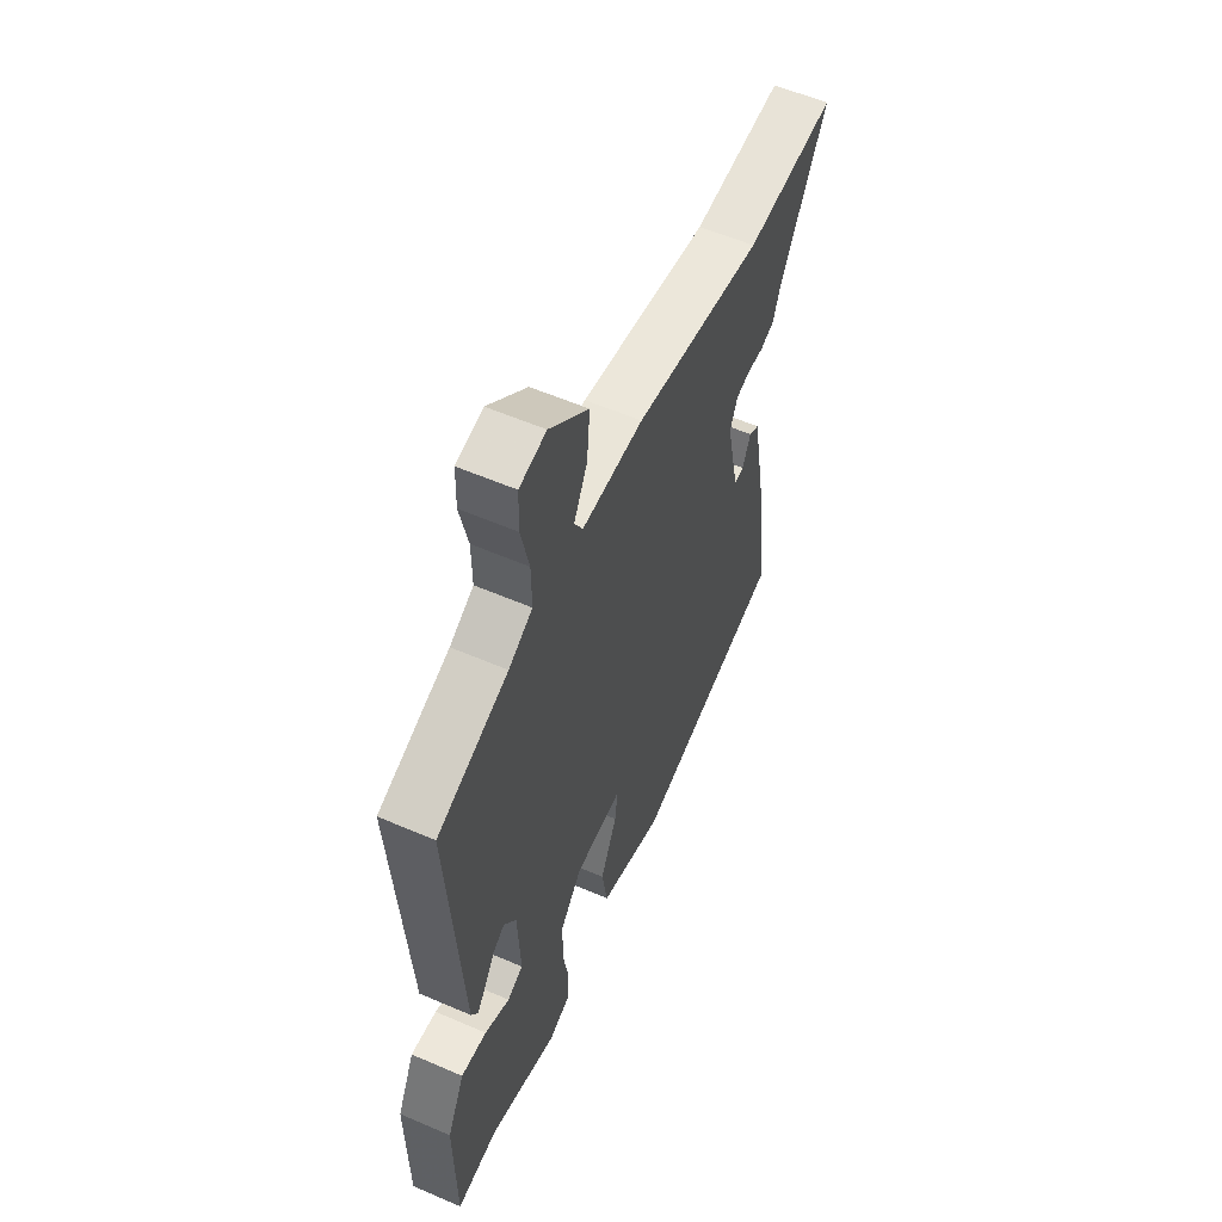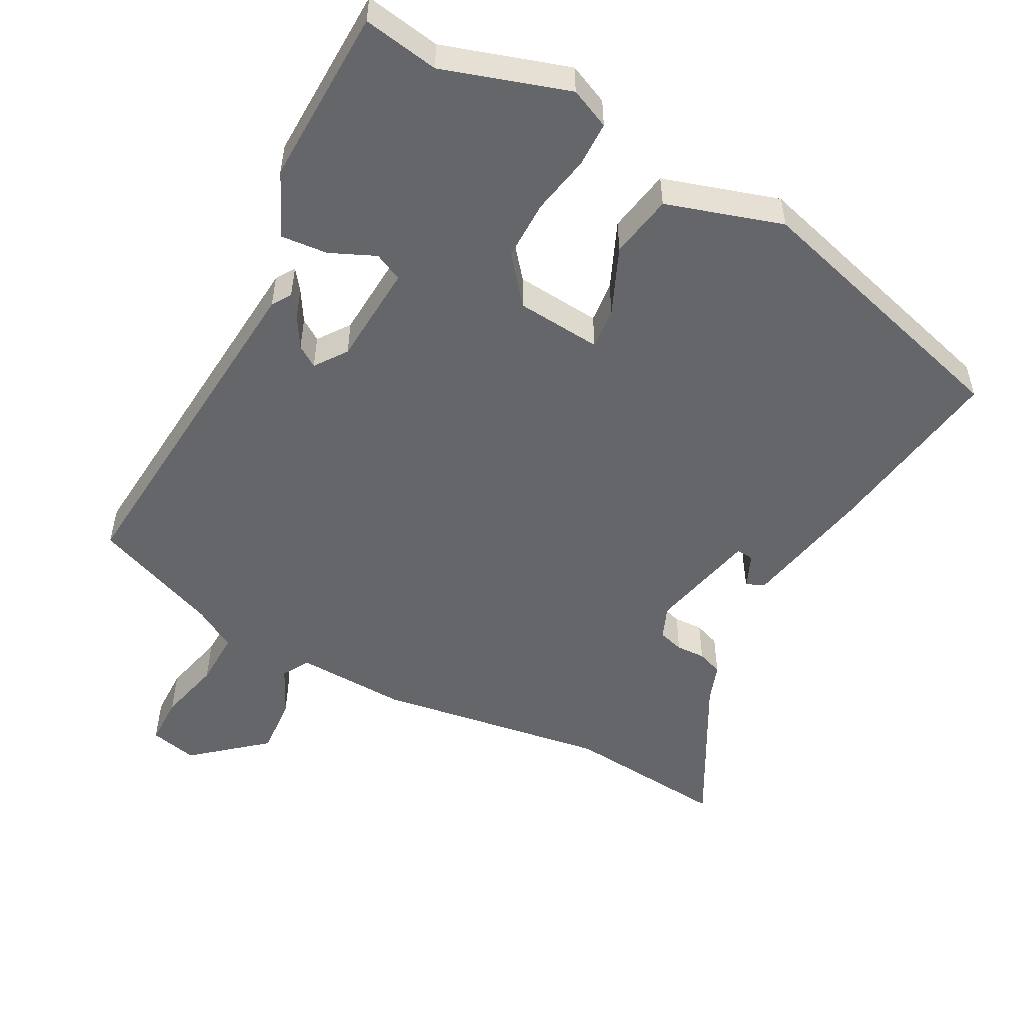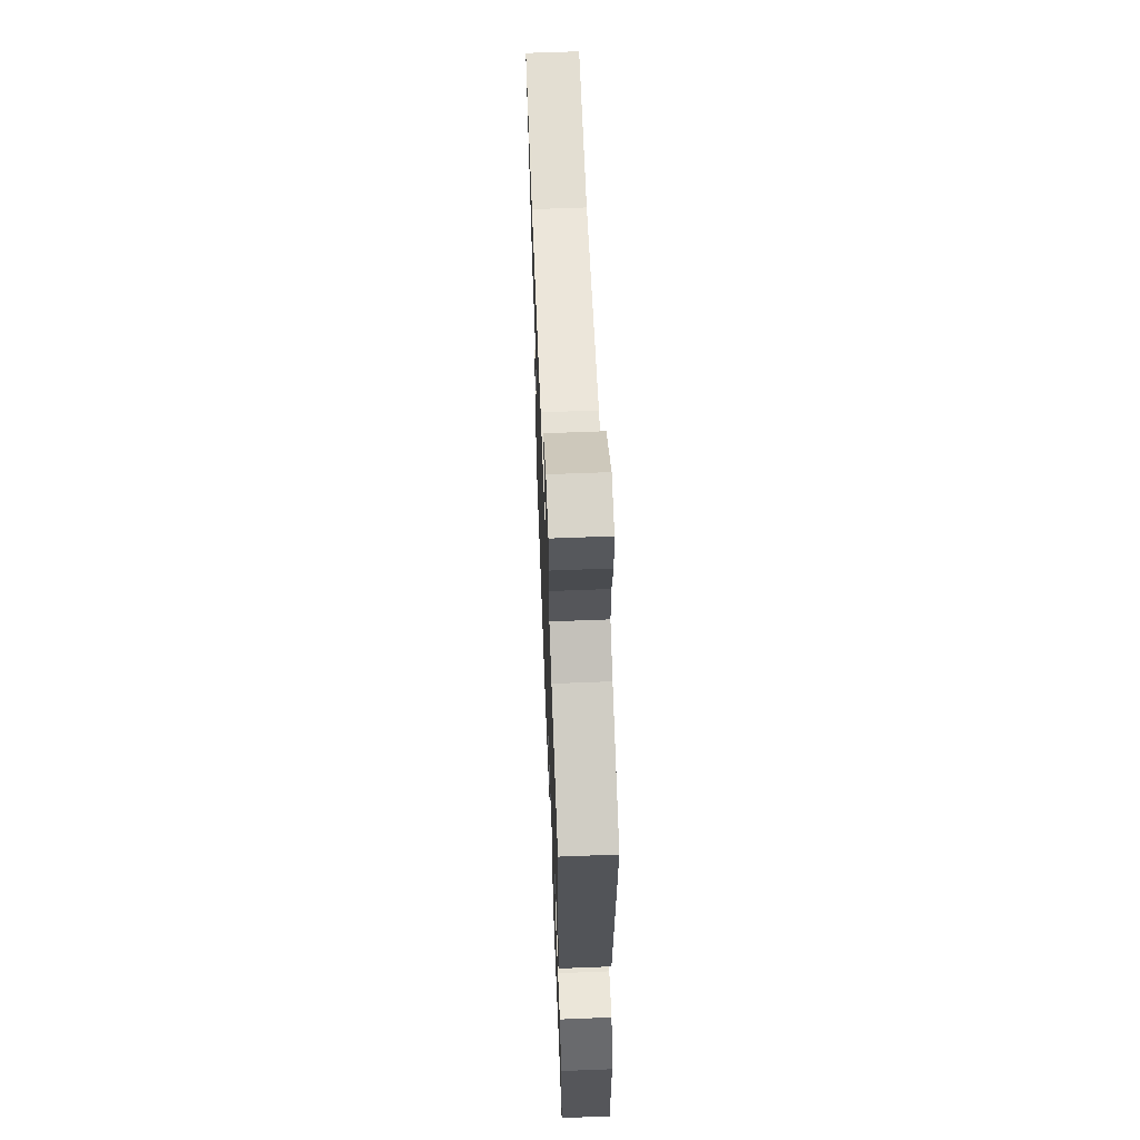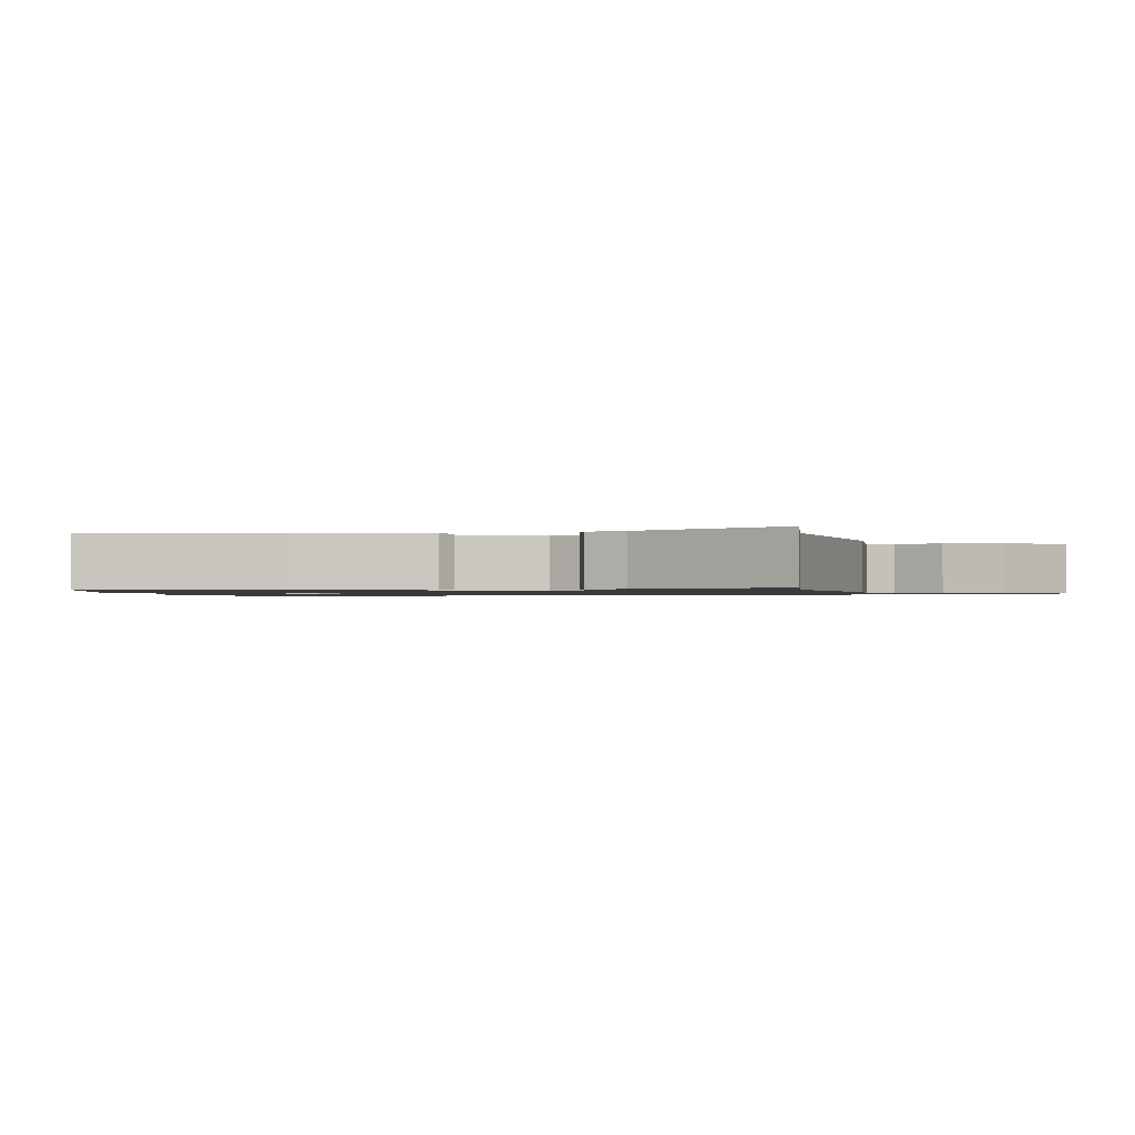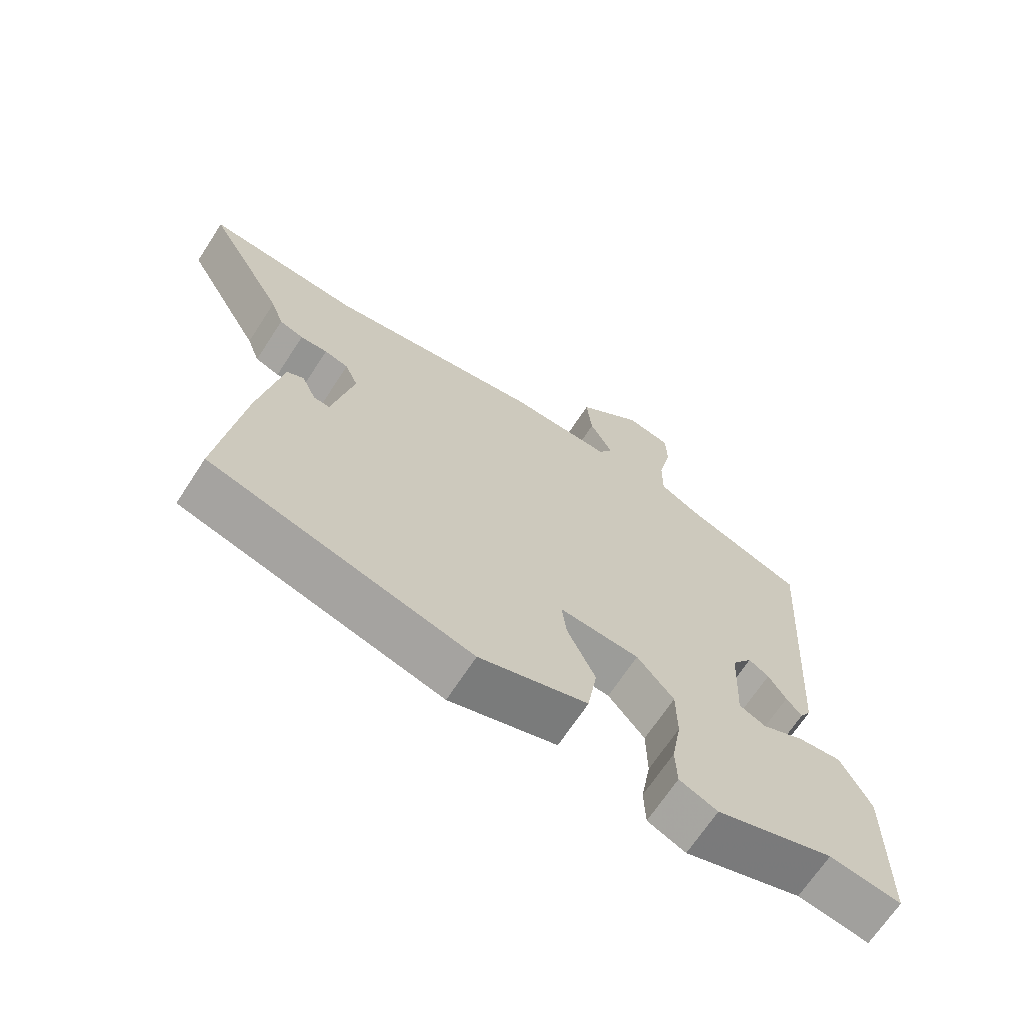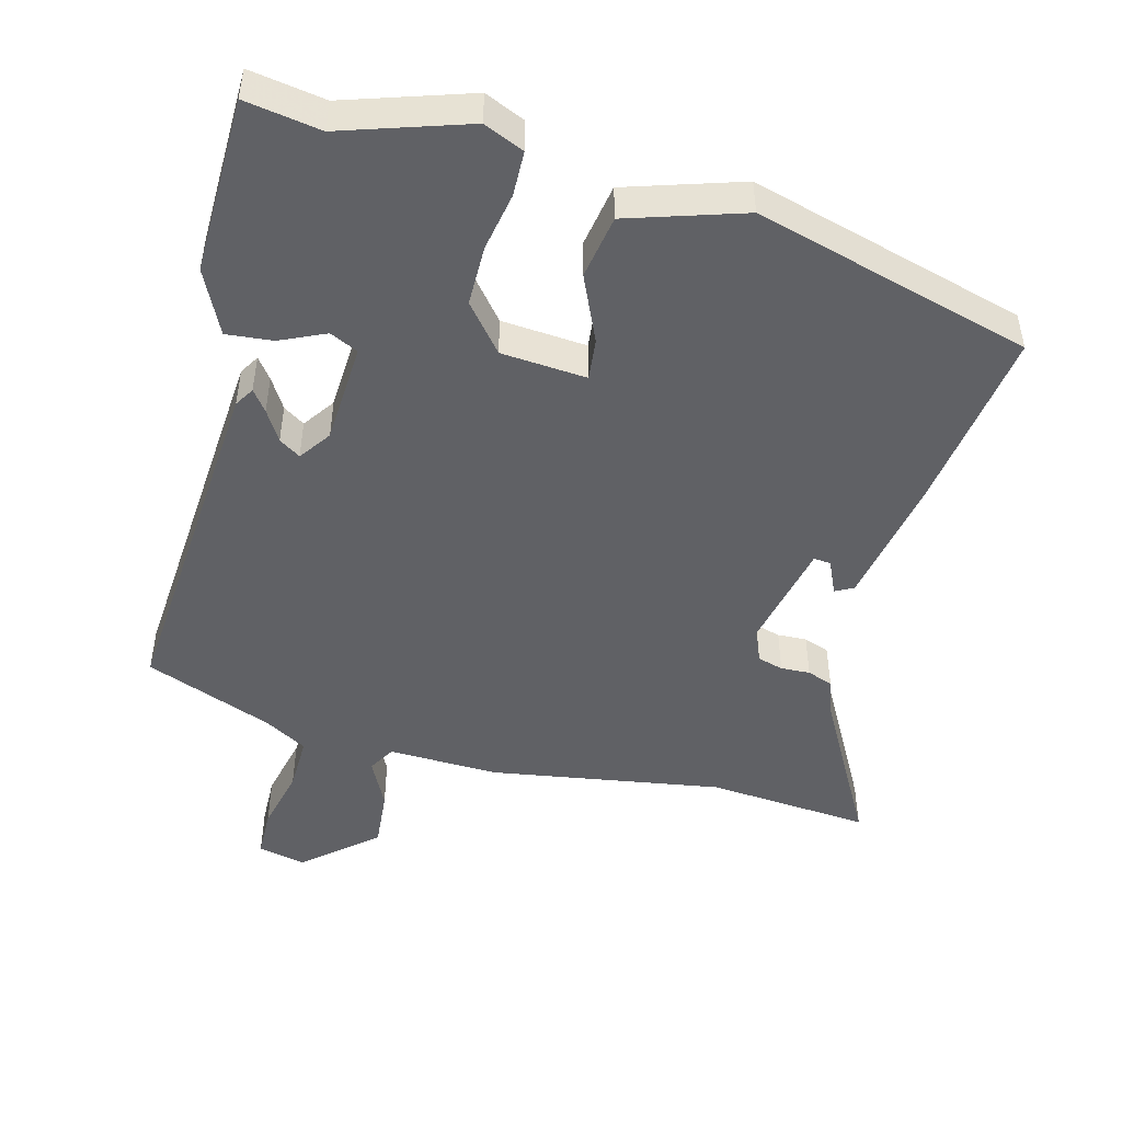
<metadata>
{"format":"obj","ext":"obj","renderer":"f3d","projection":"perspective","resolution":1024,"background":"white","views":[{"elev":57.2,"azim":114.2,"up":"+Z"},{"elev":-51.9,"azim":151.1,"up":"+Y"},{"elev":63.1,"azim":87.7,"up":"+Z"},{"elev":-1.1,"azim":-79.8,"up":"+Y"},{"elev":-68.2,"azim":-33.1,"up":"+Z"},{"elev":-48.1,"azim":164.9,"up":"+Y"}]}
</metadata>
<code>
v 0.532 0.07 -0.505
v 0.423 0.07 -0.488
v 0.243 0.07 -0.548
v 0.185 0.07 -0.523
v 0.183 0.07 -0.458
v 0.198 0.07 -0.373
v 0.197 0.07 -0.287
v 0.141 0.07 -0.22
v 0.018 0.07 -0.211
v 0.025 0.07 -0.271
v 0.068 0.07 -0.366
v 0.053 0.07 -0.458
v -0.113 0.07 -0.512
v -0.512 0.07 -0.405
v -0.476 0.07 -0.139
v -0.442 0.07 0.049
v -0.416 0.07 0.063
v -0.394 0.07 0.014
v -0.369 0.07 0.012
v -0.336 0.07 0.169
v -0.356 0.07 0.216
v -0.393 0.07 0.226
v -0.435 0.07 0.224
v -0.472 0.07 0.237
v -0.492 0.07 0.292
v -0.613 0.07 0.509
v -0.378 0.07 0.491
v -0.045 0.07 0.547
v 0.114 0.07 0.543
v 0.136 0.07 0.582
v 0.101 0.07 0.651
v 0.093 0.07 0.736
v 0.194 0.07 0.824
v 0.263 0.07 0.809
v 0.265 0.07 0.738
v 0.244 0.07 0.646
v 0.243 0.07 0.566
v 0.305 0.07 0.531
v 0.489 0.07 0.461
v 0.454 0.07 -0.049
v 0.437 0.07 -0.077
v 0.414 0.07 -0.047
v 0.387 0.07 -0.003
v 0.356 0.07 0.017
v 0.324 0.07 -0.029
v 0.317 0.07 -0.175
v 0.358 0.07 -0.194
v 0.423 0.07 -0.164
v 0.49 0.07 -0.157
v 0.535 0.07 -0.249
v 0.532 0 -0.505
v 0.423 0 -0.488
v 0.243 0 -0.548
v 0.185 0 -0.523
v 0.183 0 -0.458
v 0.198 0 -0.373
v 0.197 0 -0.287
v 0.141 0 -0.22
v 0.018 0 -0.211
v 0.025 0 -0.271
v 0.068 0 -0.366
v 0.053 0 -0.458
v -0.113 0 -0.512
v -0.512 0 -0.405
v -0.476 0 -0.139
v -0.442 0 0.049
v -0.416 0 0.063
v -0.394 0 0.014
v -0.369 0 0.012
v -0.336 0 0.169
v -0.356 0 0.216
v -0.393 0 0.226
v -0.435 0 0.224
v -0.472 0 0.237
v -0.492 0 0.292
v -0.613 0 0.509
v -0.378 0 0.491
v -0.045 0 0.547
v 0.114 0 0.543
v 0.136 0 0.582
v 0.101 0 0.651
v 0.093 0 0.736
v 0.194 0 0.824
v 0.263 0 0.809
v 0.265 0 0.738
v 0.244 0 0.646
v 0.243 0 0.566
v 0.305 0 0.531
v 0.489 0 0.461
v 0.454 0 -0.049
v 0.437 0 -0.077
v 0.414 0 -0.047
v 0.387 0 -0.003
v 0.356 0 0.017
v 0.324 0 -0.029
v 0.317 0 -0.175
v 0.358 0 -0.194
v 0.423 0 -0.164
v 0.49 0 -0.157
v 0.535 0 -0.249
f 47 48 49 50
f 47 50 1 2
f 46 47 2 3
f 45 46 3 4
f 40 41 42 43
f 38 39 40 43
f 37 38 43 44
f 33 34 35 36
f 33 36 37
f 30 31 32 33
f 30 33 37
f 29 30 37 44
f 27 28 29 44
f 25 26 27 44
f 22 23 24 25
f 21 22 25
f 15 16 17 18
f 15 18 19
f 14 15 19
f 13 14 19
f 10 11 12 13
f 9 10 13 19
f 8 9 19 20
f 45 4 5 6
f 45 6 7
f 21 25 44 45
f 8 20 21 45
f 7 8 45
f 100 99 98 97
f 52 51 100 97
f 53 52 97 96
f 54 53 96 95
f 93 92 91 90
f 93 90 89 88
f 94 93 88 87
f 86 85 84 83
f 87 86 83
f 83 82 81 80
f 87 83 80
f 94 87 80 79
f 94 79 78 77
f 94 77 76 75
f 75 74 73 72
f 75 72 71
f 68 67 66 65
f 69 68 65
f 69 65 64
f 69 64 63
f 63 62 61 60
f 69 63 60 59
f 70 69 59 58
f 56 55 54 95
f 57 56 95
f 95 94 75 71
f 95 71 70 58
f 95 58 57
f 1 51 52 2
f 2 52 53 3
f 3 53 54 4
f 4 54 55 5
f 5 55 56 6
f 6 56 57 7
f 7 57 58 8
f 8 58 59 9
f 9 59 60 10
f 10 60 61 11
f 11 61 62 12
f 12 62 63 13
f 13 63 64 14
f 14 64 65 15
f 15 65 66 16
f 16 66 67 17
f 17 67 68 18
f 18 68 69 19
f 19 69 70 20
f 20 70 71 21
f 21 71 72 22
f 22 72 73 23
f 23 73 74 24
f 24 74 75 25
f 25 75 76 26
f 26 76 77 27
f 27 77 78 28
f 28 78 79 29
f 29 79 80 30
f 30 80 81 31
f 31 81 82 32
f 32 82 83 33
f 33 83 84 34
f 34 84 85 35
f 35 85 86 36
f 36 86 87 37
f 37 87 88 38
f 38 88 89 39
f 39 89 90 40
f 40 90 91 41
f 41 91 92 42
f 42 92 93 43
f 43 93 94 44
f 44 94 95 45
f 45 95 96 46
f 46 96 97 47
f 47 97 98 48
f 48 98 99 49
f 49 99 100 50
f 50 100 51 1

</code>
